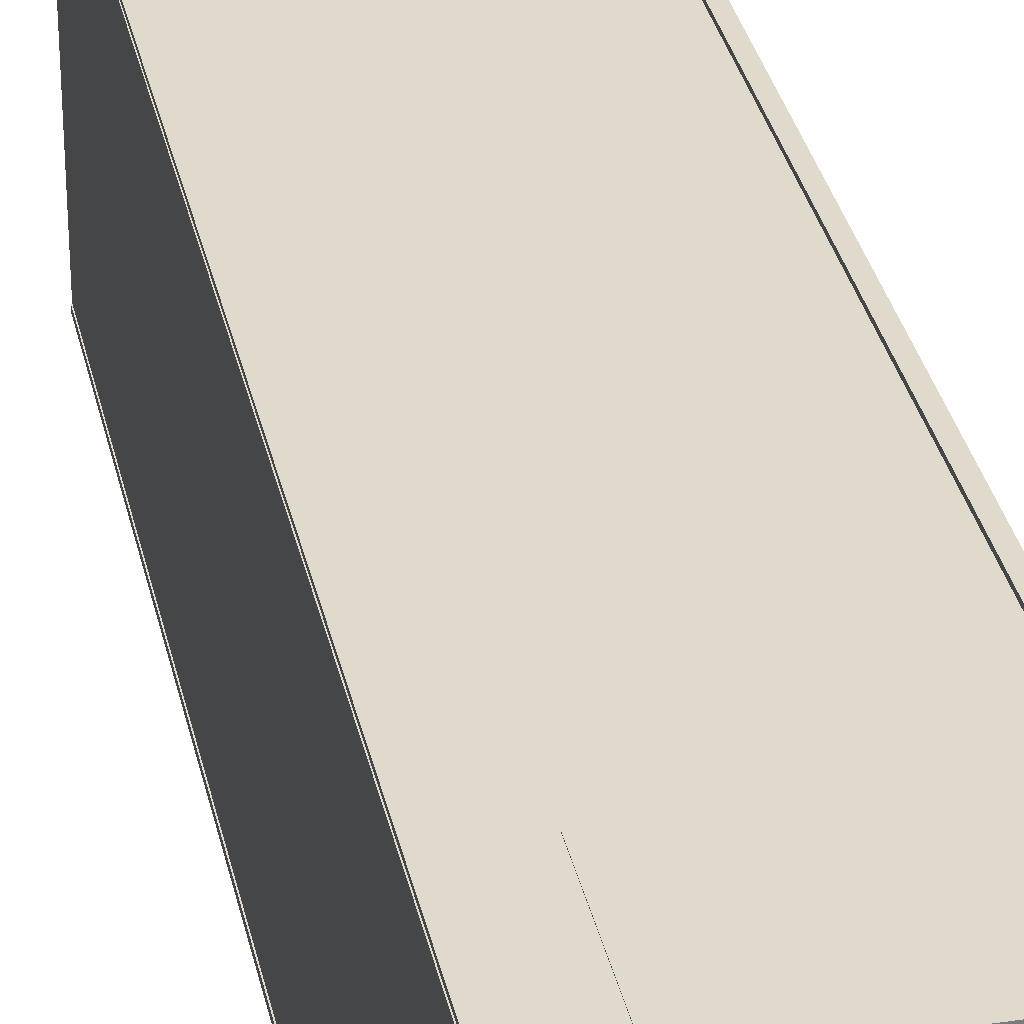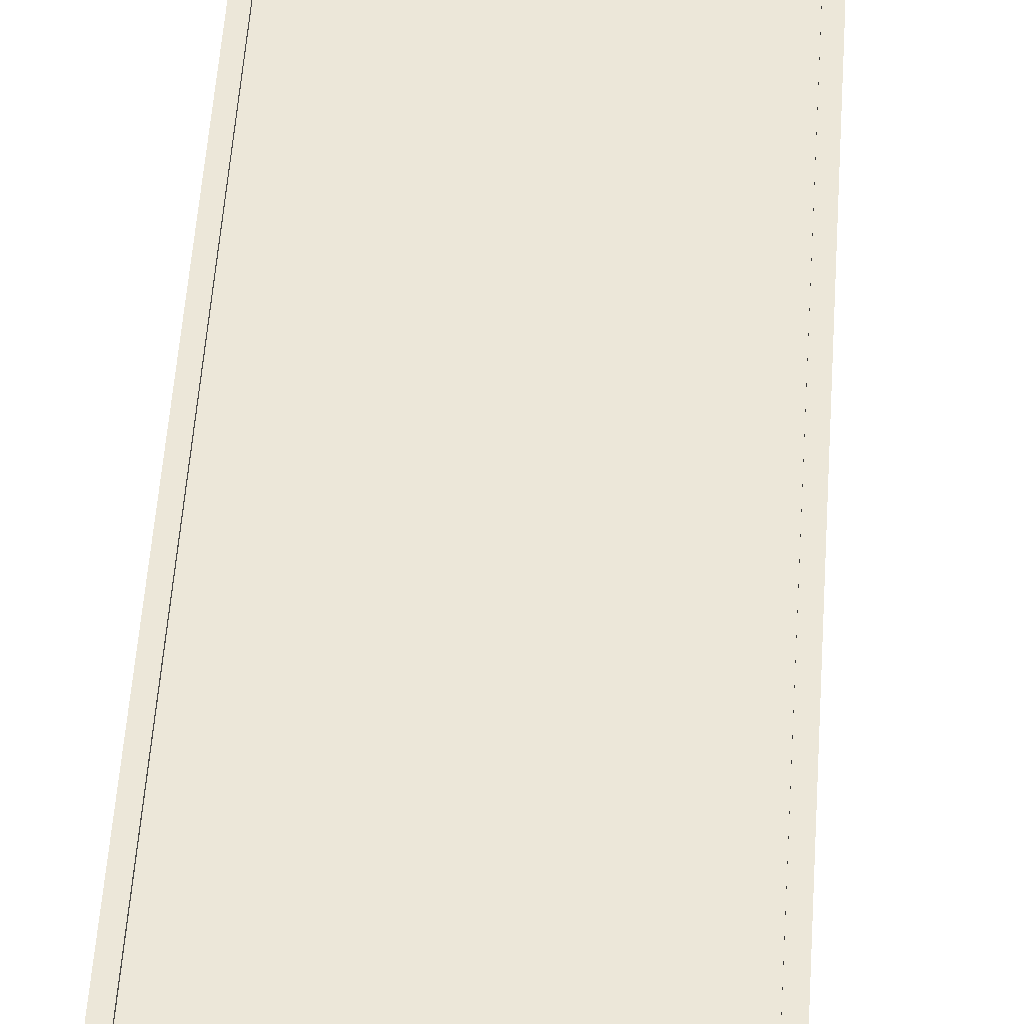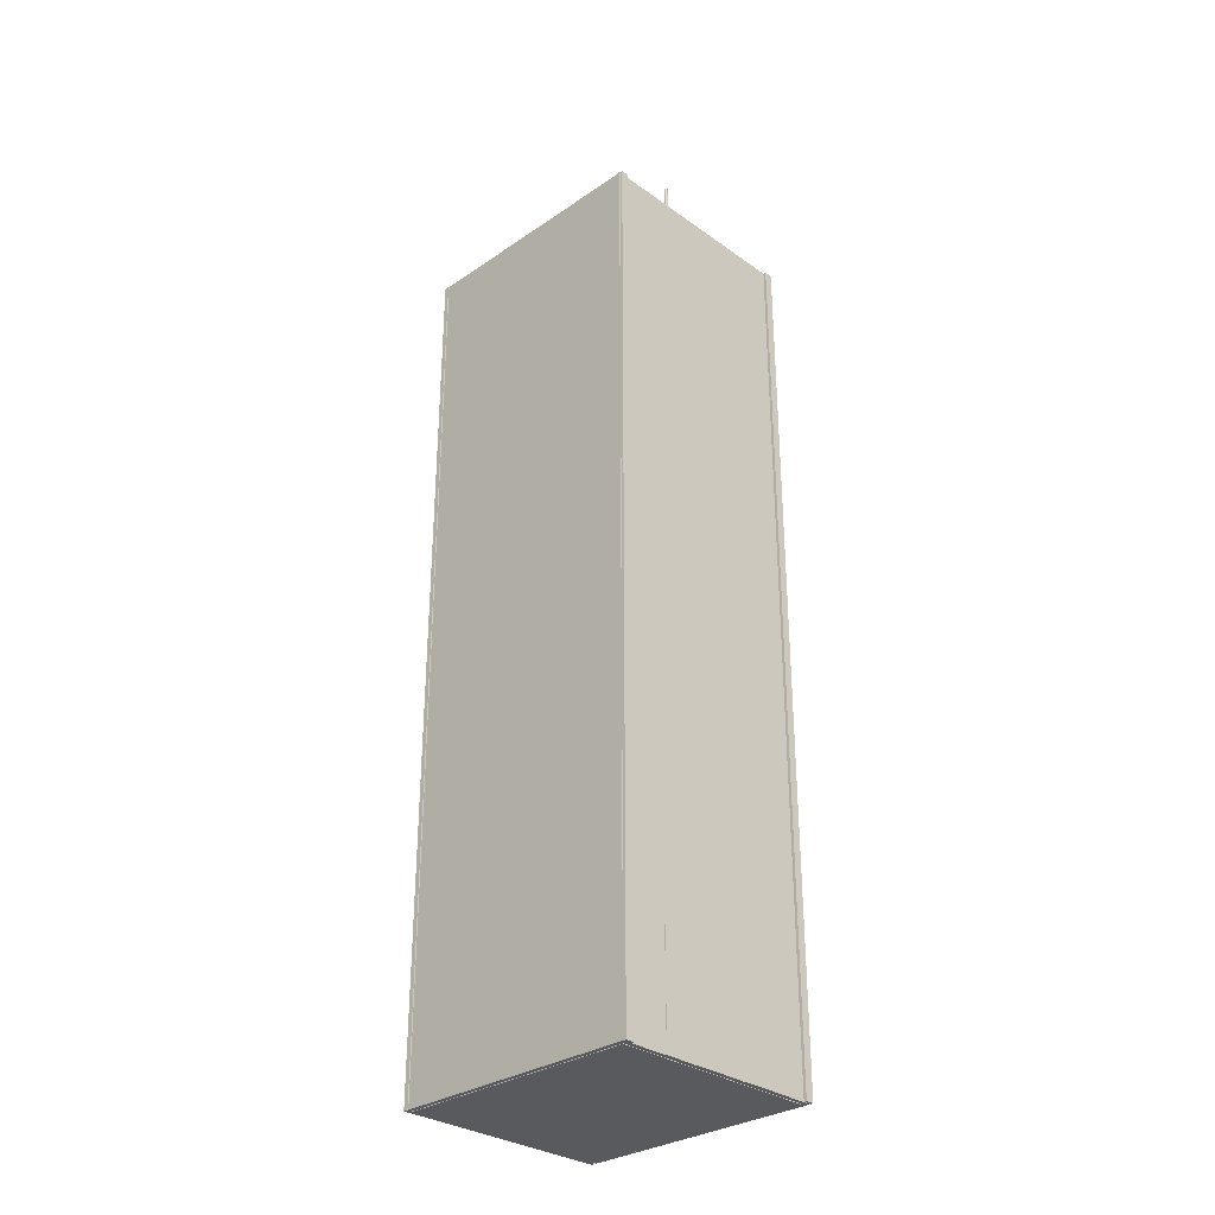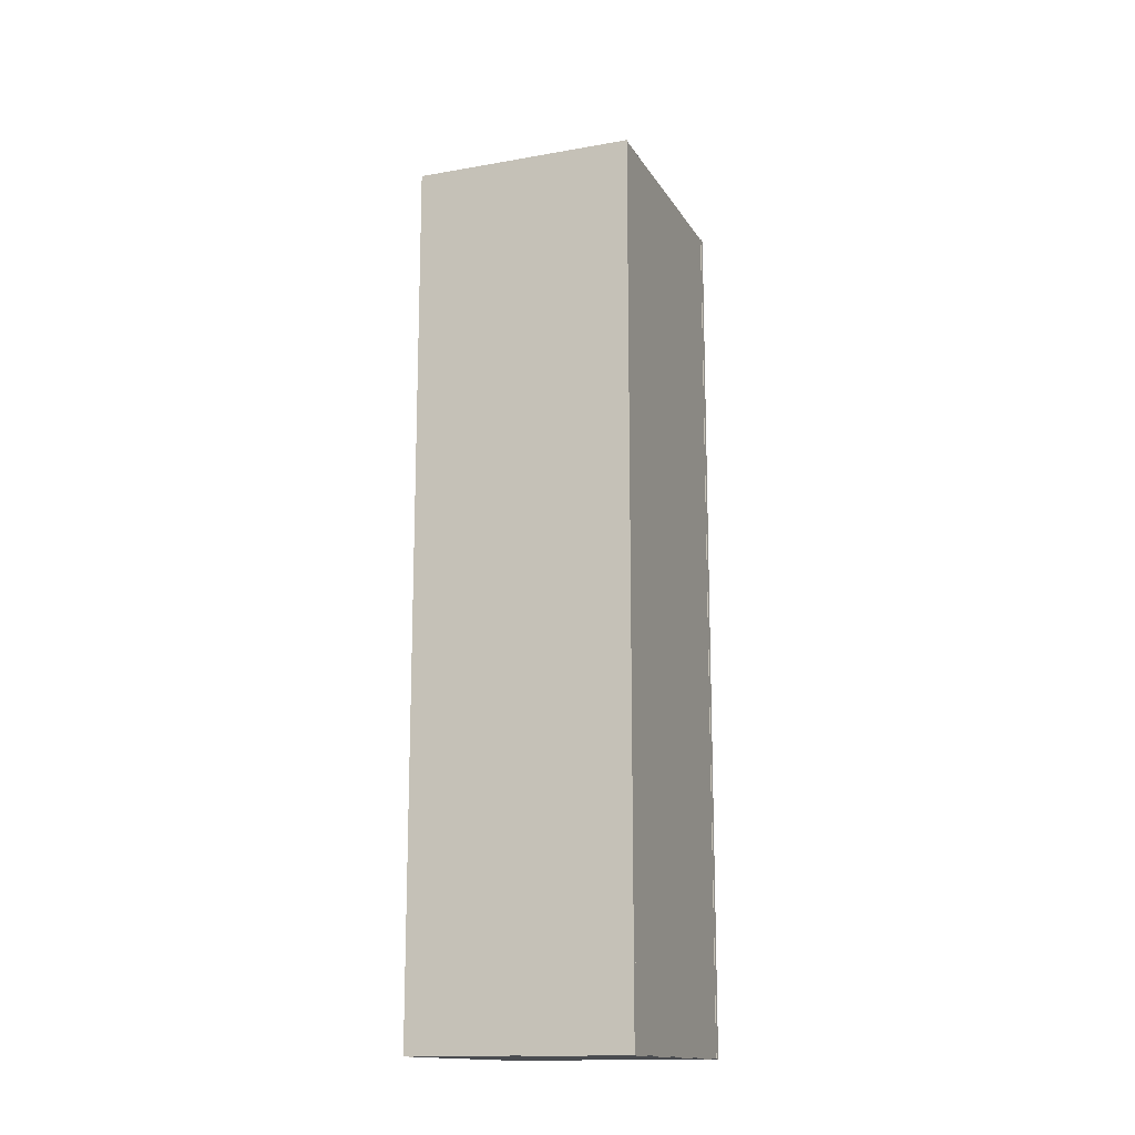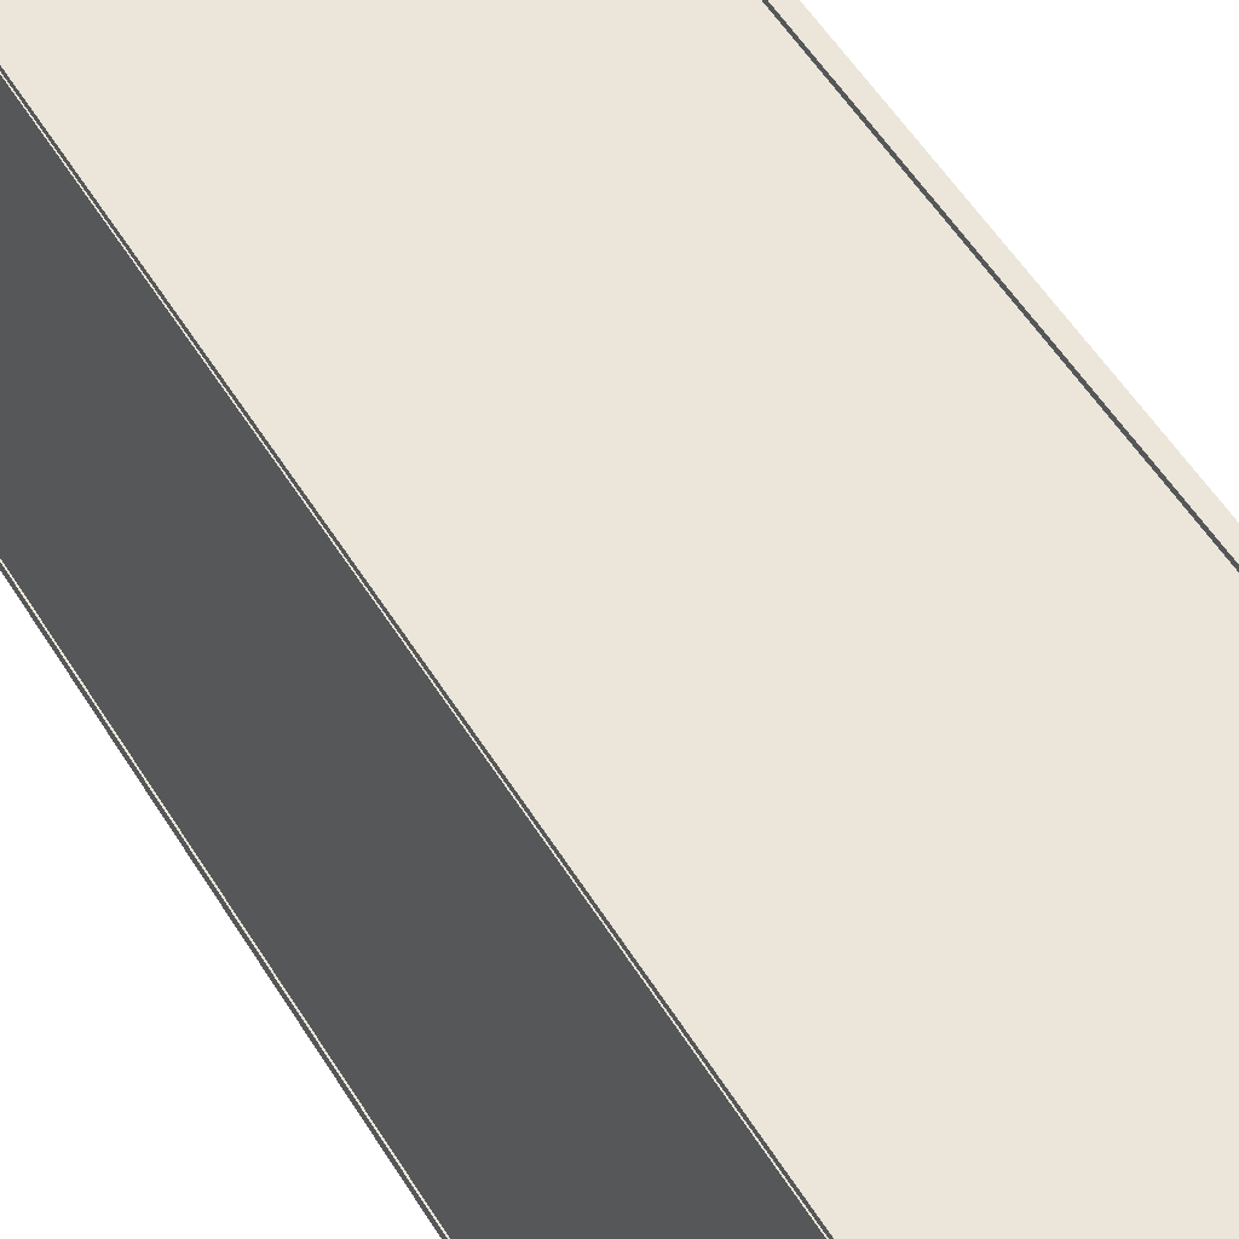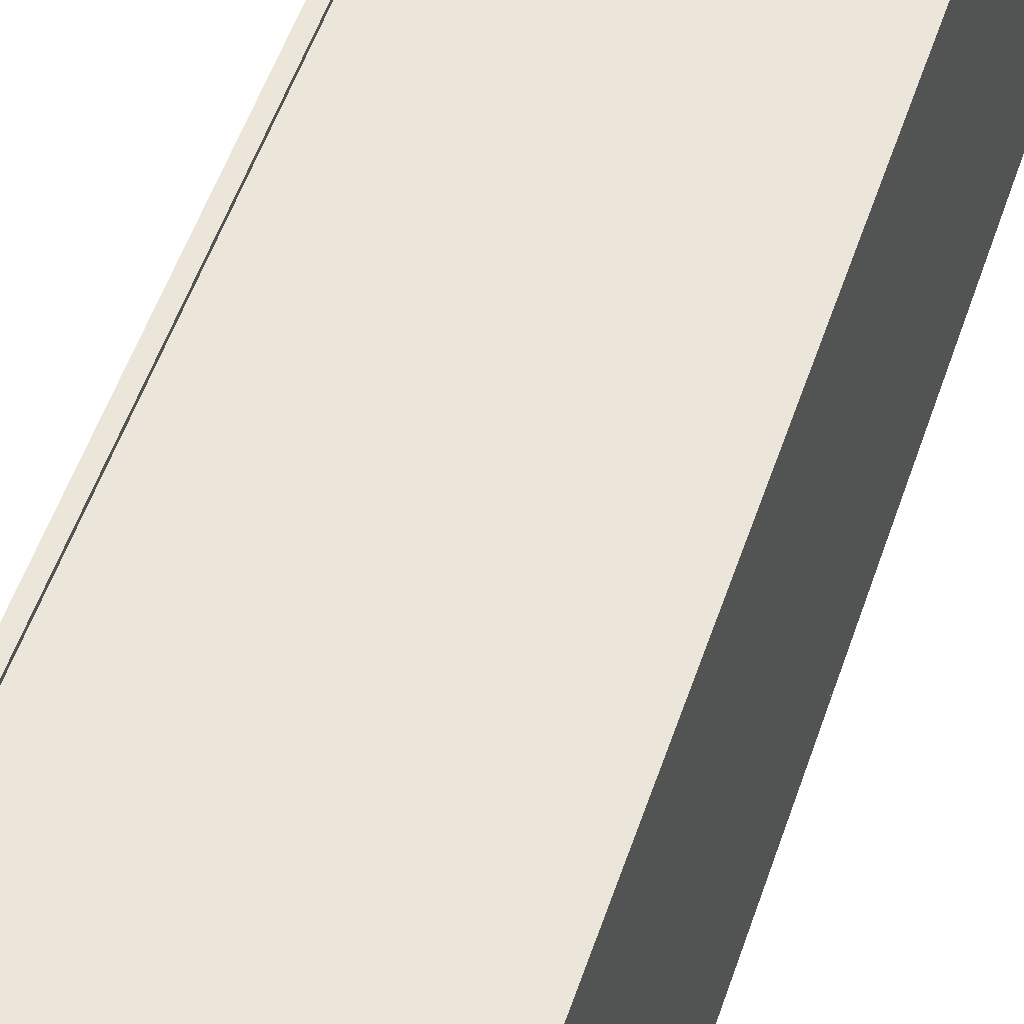
<metadata>
{"format":"obj","ext":"obj","renderer":"f3d","projection":"perspective","resolution":1024,"background":"white","views":[{"elev":32.4,"azim":-11.9,"up":"+Z"},{"elev":49.9,"azim":3.7,"up":"+Z"},{"elev":-30.7,"azim":-45.6,"up":"+Y"},{"elev":-15.0,"azim":-159.2,"up":"+Y"},{"elev":47.3,"azim":-28.6,"up":"+Z"},{"elev":48.4,"azim":17.3,"up":"+Z"}]}
</metadata>
<code>
o Box1
v 0.5767 1.209 0.5241
v 0.5767 1.209 0.3241
v 0.5767 -0.0116 0.5241
v 0.5767 -0.0116 0.3241
v -0.8104 1.209 0.3241
v -0.8104 1.209 0.5241
v -0.8104 -0.0116 0.3241
v -0.8104 -0.0116 0.5241
f 1 3 4 2
f 5 7 8 6
f 5 6 1 2
f 8 7 4 3
f 6 8 3 1
f 2 4 7 5
o Cylinder
v -0.017 10.34 -0.00624
v -0.01242 10.34 -0.006949
v -0.00816 10.34 -0.009035
v -0.0045 10.34 -0.01235
v -0.001689 10.34 -0.01667
v 7.9e-05 10.34 -0.0217
v 0.00068 10.34 -0.0271
v 7.9e-05 10.34 -0.0325
v -0.001689 10.34 -0.03753
v -0.0045 10.34 -0.04185
v -0.00816 10.34 -0.04516
v -0.01242 10.34 -0.04725
v -0.017 10.34 -0.04796
v -0.02158 10.34 -0.04725
v -0.02584 10.34 -0.04516
v -0.0295 10.34 -0.04185
v -0.03231 10.34 -0.03753
v -0.03408 10.34 -0.0325
v -0.03468 10.34 -0.0271
v -0.03408 10.34 -0.0217
v -0.03231 10.34 -0.01667
v -0.0295 10.34 -0.01235
v -0.02584 10.34 -0.009035
v -0.02158 10.34 -0.006949
v -0.017 9.338 -0.00624
v -0.01242 9.338 -0.006949
v -0.00816 9.338 -0.009035
v -0.0045 9.338 -0.01235
v -0.001689 9.338 -0.01667
v 7.9e-05 9.338 -0.0217
v 0.00068 9.338 -0.0271
v 7.9e-05 9.338 -0.0325
v -0.001689 9.338 -0.03753
v -0.0045 9.338 -0.04185
v -0.00816 9.338 -0.04516
v -0.01242 9.338 -0.04725
v -0.017 9.338 -0.04796
v -0.02158 9.338 -0.04725
v -0.02584 9.338 -0.04516
v -0.0295 9.338 -0.04185
v -0.03231 9.338 -0.03753
v -0.03408 9.338 -0.0325
v -0.03468 9.338 -0.0271
v -0.03408 9.338 -0.0217
v -0.03231 9.338 -0.01667
v -0.0295 9.338 -0.01235
v -0.02584 9.338 -0.009035
v -0.02158 9.338 -0.006949
v -0.017 10.34 -0.0271
v -0.017 9.338 -0.0271
f 9 33 34 10
f 10 34 35 11
f 11 35 36 12
f 12 36 37 13
f 13 37 38 14
f 14 38 39 15
f 15 39 40 16
f 16 40 41 17
f 17 41 42 18
f 18 42 43 19
f 19 43 44 20
f 20 44 45 21
f 21 45 46 22
f 22 46 47 23
f 23 47 48 24
f 24 48 49 25
f 25 49 50 26
f 26 50 51 27
f 27 51 52 28
f 28 52 53 29
f 29 53 54 30
f 30 54 55 31
f 31 55 56 32
f 32 56 33 9
f 9 10 57
f 10 11 57
f 11 12 57
f 12 13 57
f 13 14 57
f 14 15 57
f 15 16 57
f 16 17 57
f 17 18 57
f 18 19 57
f 19 20 57
f 20 21 57
f 21 22 57
f 22 23 57
f 23 24 57
f 24 25 57
f 25 26 57
f 26 27 57
f 27 28 57
f 28 29 57
f 29 30 57
f 30 31 57
f 31 32 57
f 32 9 57
f 34 33 58
f 35 34 58
f 36 35 58
f 37 36 58
f 38 37 58
f 39 38 58
f 40 39 58
f 41 40 58
f 42 41 58
f 43 42 58
f 44 43 58
f 45 44 58
f 46 45 58
f 47 46 58
f 48 47 58
f 49 48 58
f 50 49 58
f 51 50 58
f 52 51 58
f 53 52 58
f 54 53 58
f 55 54 58
f 56 55 58
f 33 56 58
o Back
v 1.056 9.389 -2.156
v 1.056 9.389 -2.206
v 1.056 -0.0117 -2.156
v 1.056 -0.0117 -2.206
v -1.332 9.389 -2.206
v -1.332 9.389 -2.156
v -1.332 -0.0117 -2.206
v -1.332 -0.0117 -2.156
f 59 61 62 60
f 63 65 66 64
f 63 64 59 60
f 66 65 62 61
f 64 66 61 59
f 60 62 65 63
o Floor
v 1.014 0.04325 0.4683
v 1.014 0.04325 -2.172
v 1.014 -0.01565 0.4683
v 1.014 -0.01565 -2.172
v -1.276 0.04325 -2.172
v -1.276 0.04325 0.4683
v -1.276 -0.01565 -2.172
v -1.276 -0.01565 0.4683
f 67 69 70 68
f 71 73 74 72
f 71 72 67 68
f 74 73 70 69
f 72 74 69 67
f 68 70 73 71
o roof
v 1.041 9.364 0.4704
v 1.041 9.364 -2.18
v 1.041 9.313 0.4704
v 1.041 9.313 -2.18
v -1.259 9.364 -2.18
v -1.259 9.364 0.4704
v -1.259 9.313 -2.18
v -1.259 9.313 0.4704
f 75 77 78 76
f 79 81 82 80
f 79 80 75 76
f 82 81 78 77
f 80 82 77 75
f 76 78 81 79
o Left
v -1.234 9.387 0.55
v -1.234 9.387 -2.15
v -1.234 -0.01025 0.55
v -1.234 -0.01025 -2.15
v -1.326 9.387 -2.15
v -1.326 9.387 0.55
v -1.326 -0.01025 -2.15
v -1.326 -0.01025 0.55
f 83 85 86 84
f 87 89 90 88
f 87 88 83 84
f 90 89 86 85
f 88 90 85 83
f 84 86 89 87
o Front
v 1.056 9.389 0.5195
v 1.056 9.389 0.4695
v 1.056 -0.0117 0.5195
v 1.056 -0.0117 0.4695
v -1.332 9.389 0.4695
v -1.332 9.389 0.5195
v -1.332 -0.0117 0.4695
v -1.332 -0.0117 0.5195
f 91 93 94 92
f 95 97 98 96
f 95 96 91 92
f 98 97 94 93
f 96 98 93 91
f 92 94 97 95
o Right
v 1.06 9.387 0.55
v 1.06 9.387 -2.15
v 1.06 -0.01025 0.55
v 1.06 -0.01025 -2.15
v 0.9684 9.387 -2.15
v 0.9684 9.387 0.55
v 0.9684 -0.01025 -2.15
v 0.9684 -0.01025 0.55
f 99 101 102 100
f 103 105 106 104
f 103 104 99 100
f 106 105 102 101
f 104 106 101 99
f 100 102 105 103
o Box2
v 0.5764 1.209 -2.103
v 0.5764 1.209 -2.183
v 0.5764 -0.0116 -2.103
v 0.5764 -0.0116 -2.183
v -0.8107 1.209 -2.183
v -0.8107 1.209 -2.103
v -0.8107 -0.0116 -2.183
v -0.8107 -0.0116 -2.103
f 107 109 110 108
f 111 113 114 112
f 111 112 107 108
f 114 113 110 109
f 112 114 109 107
f 108 110 113 111

</code>
